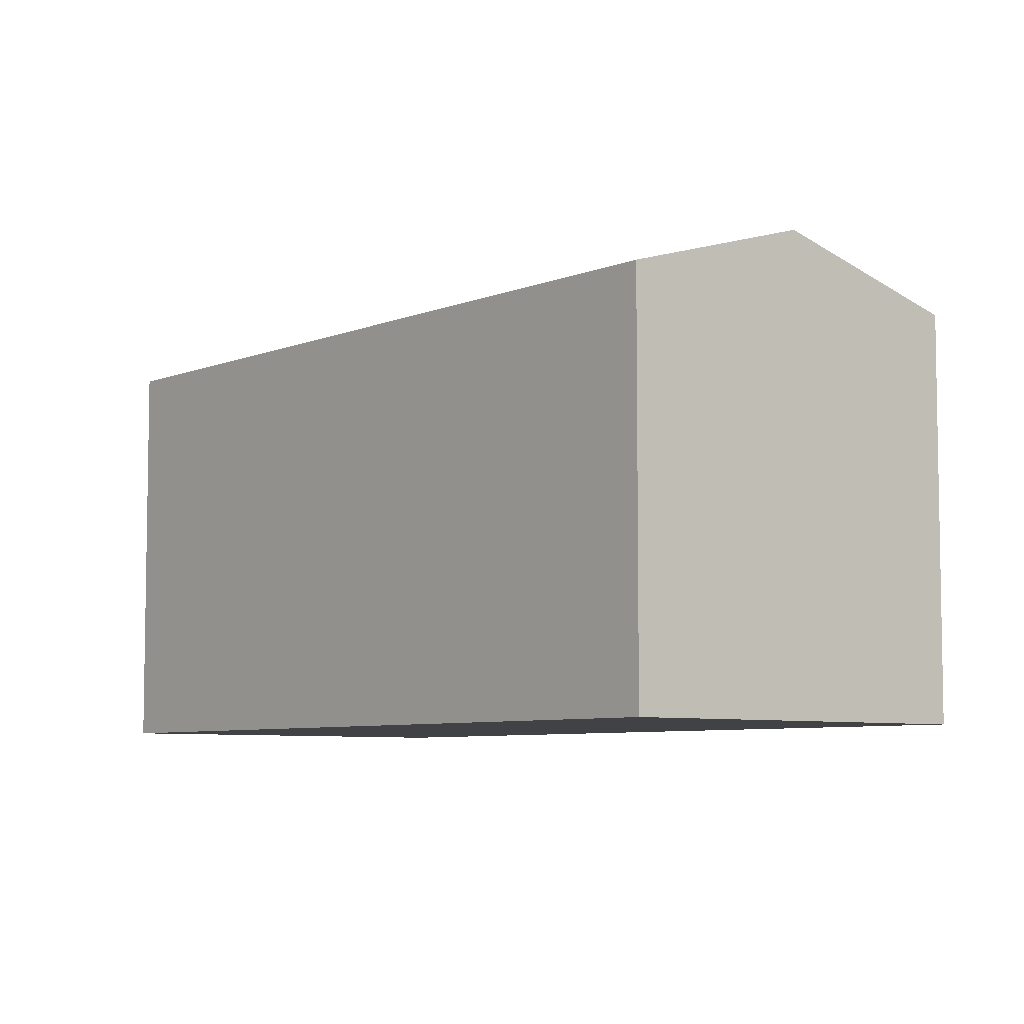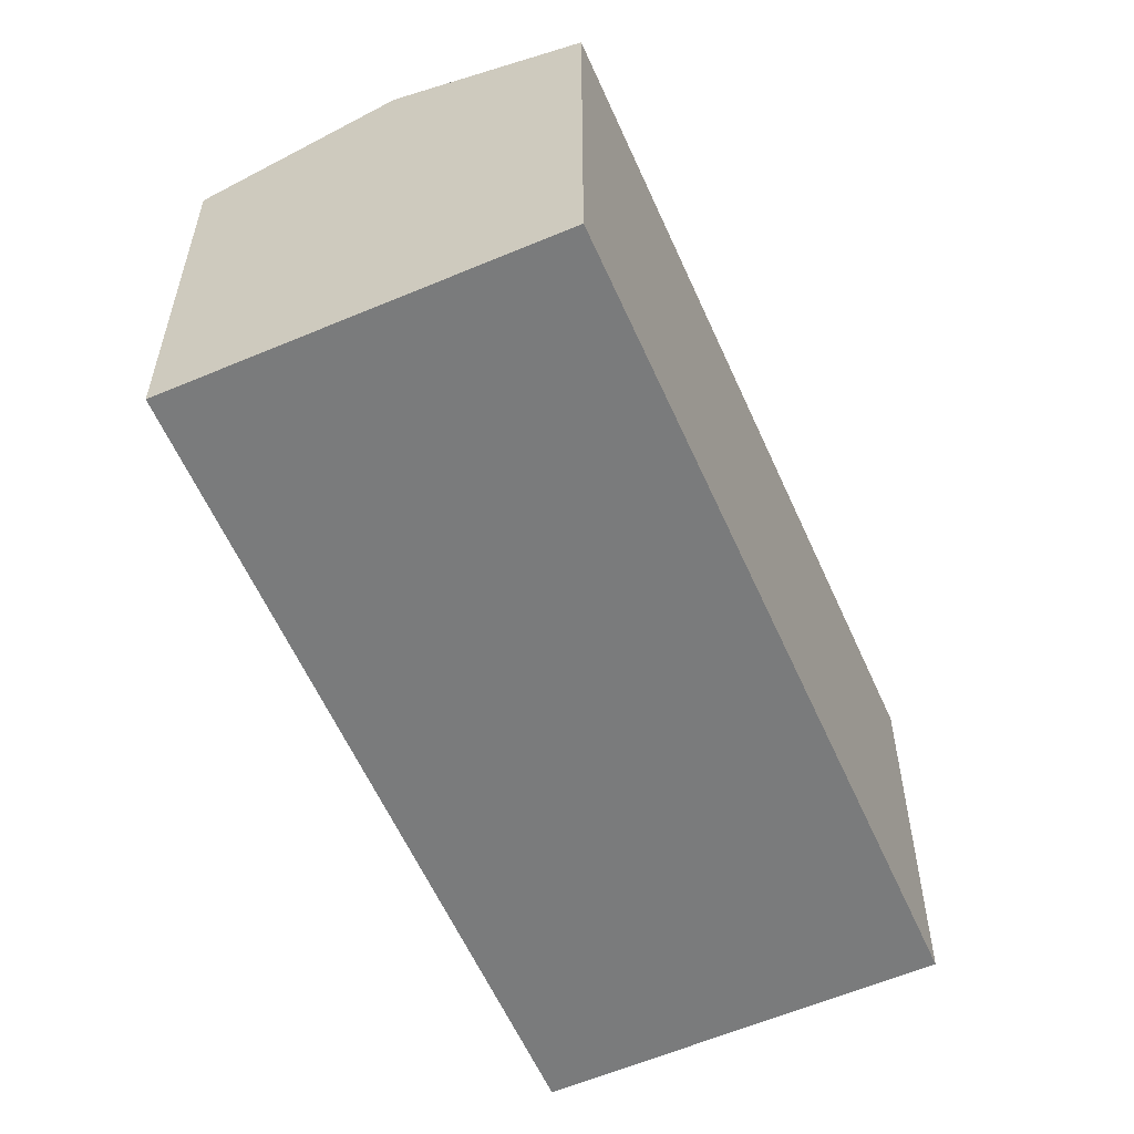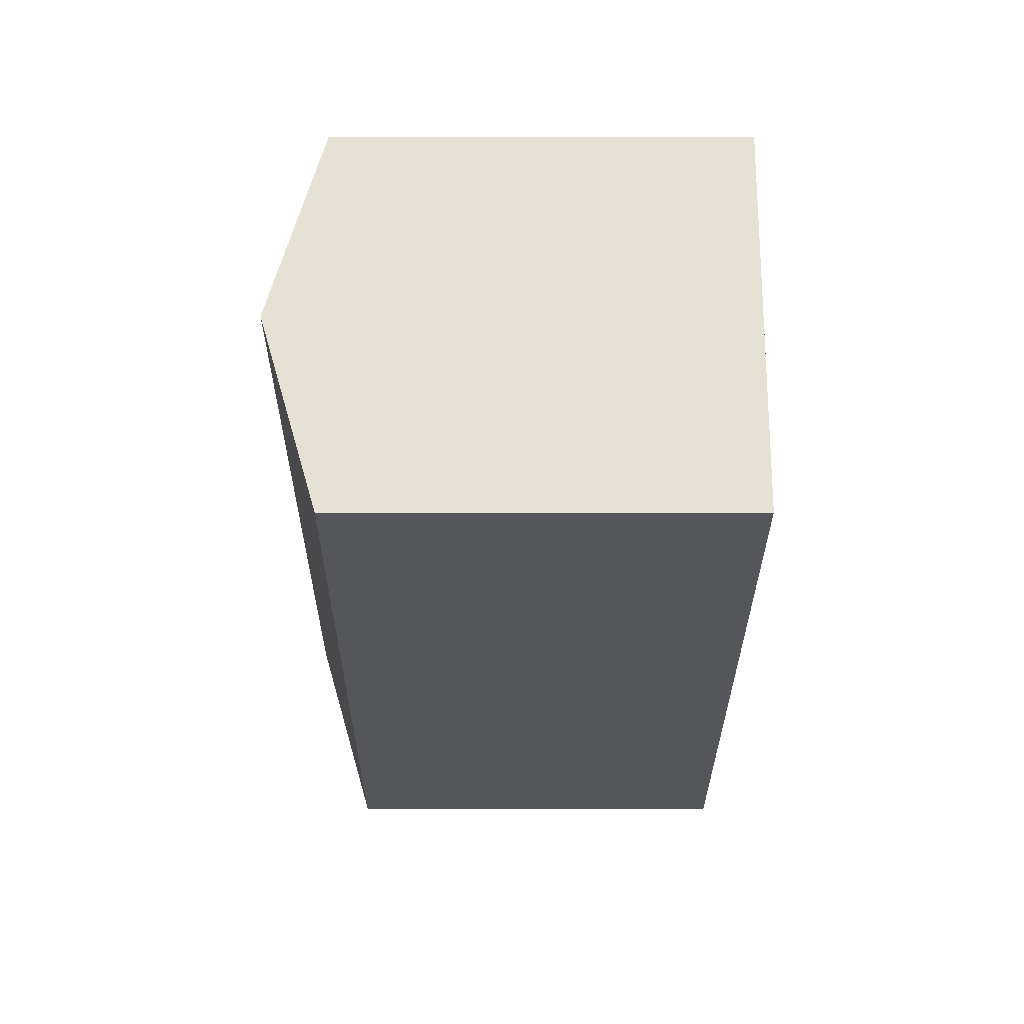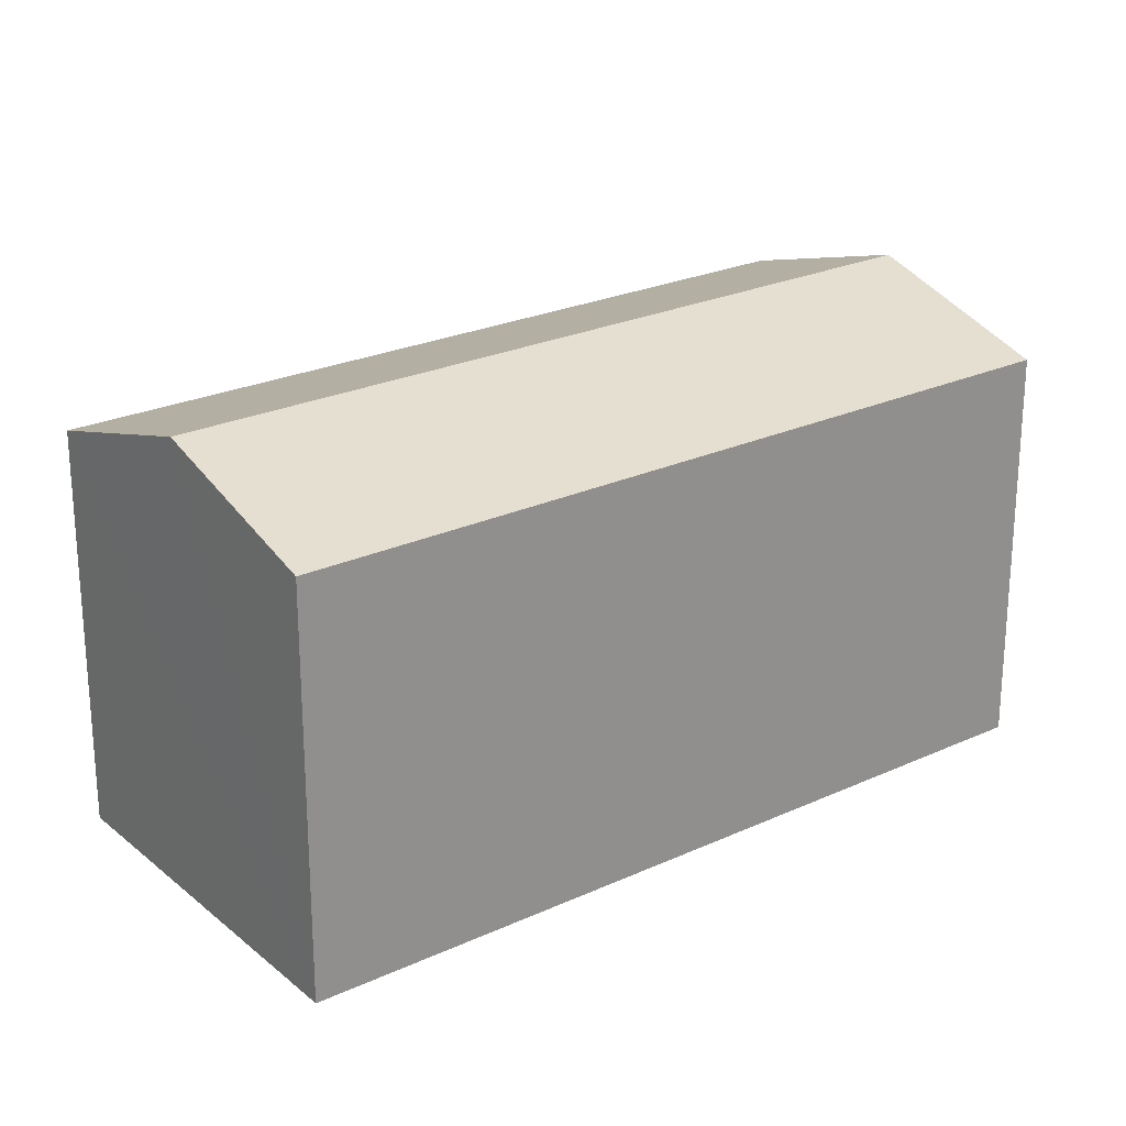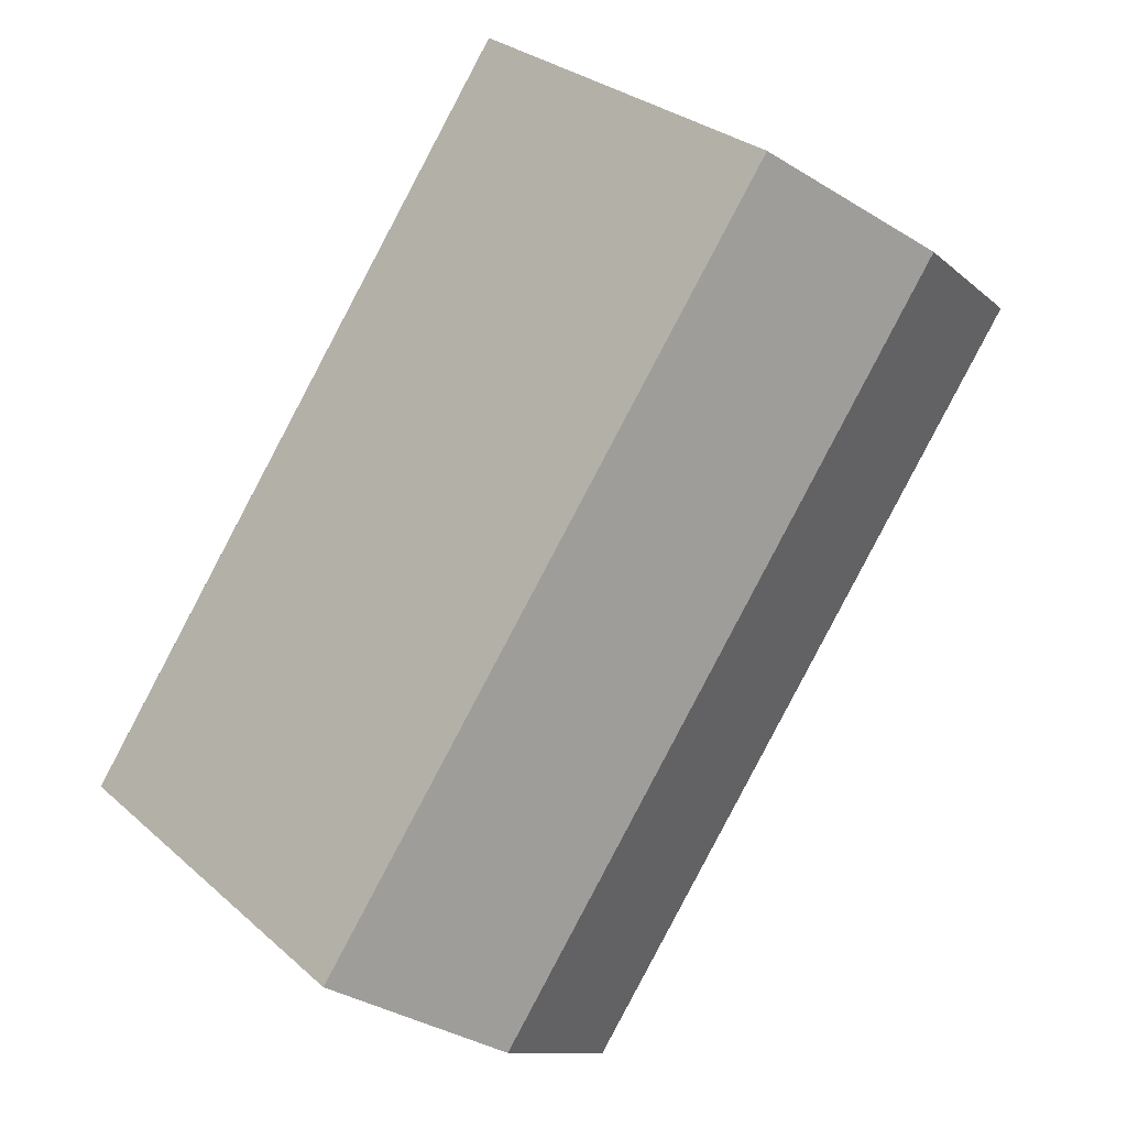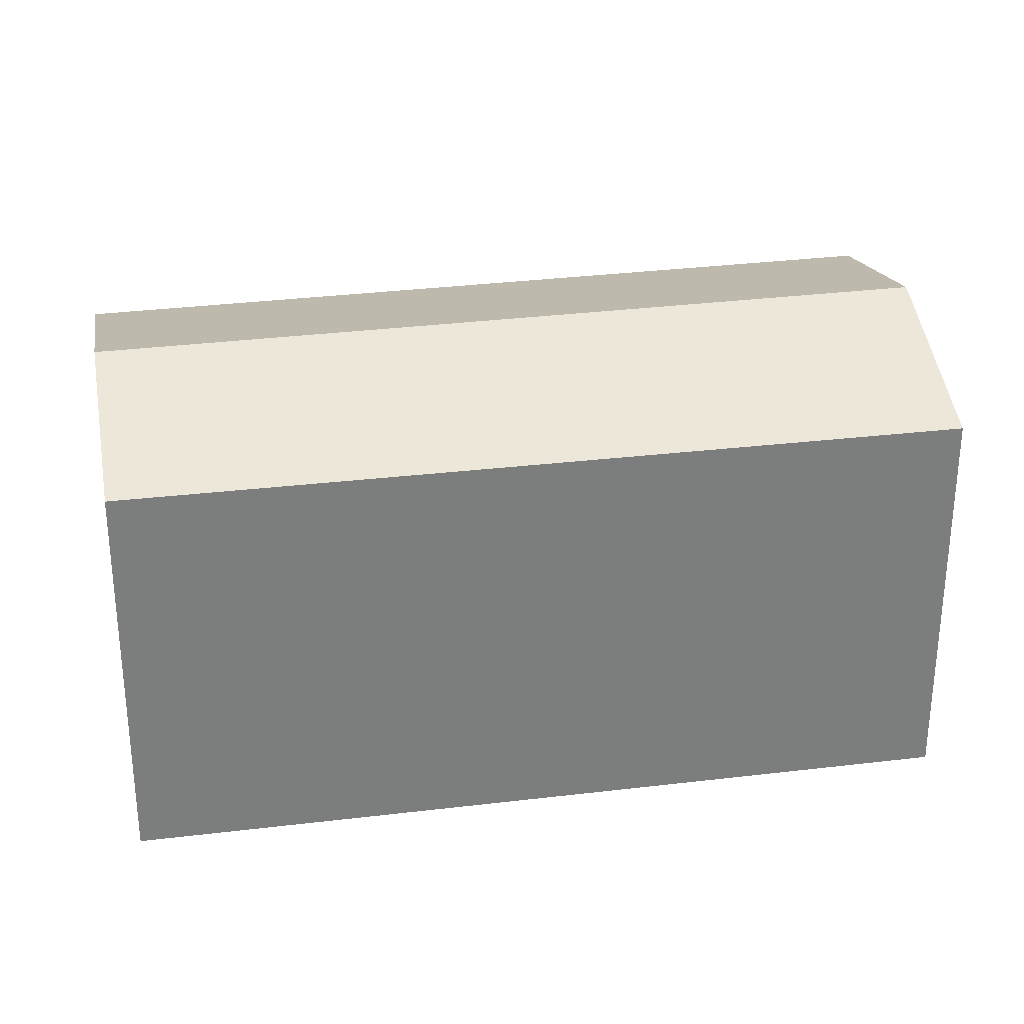
<metadata>
{"format":"obj","ext":"obj","renderer":"f3d","projection":"perspective","resolution":1024,"background":"white","views":[{"elev":-6.6,"azim":104.3,"up":"+Y"},{"elev":-58.3,"azim":-12.5,"up":"+Y"},{"elev":28.8,"azim":-90.0,"up":"+Z"},{"elev":24.3,"azim":-163.3,"up":"+Y"},{"elev":29.0,"azim":142.1,"up":"+Z"},{"elev":31.5,"azim":44.0,"up":"+Y"}]}
</metadata>
<code>
v  0 3.199 1.959e-16
v  5.15 3.648 -4.423
v  3.889 3.199 -5.361
v  1.269 3.648 0.927
v  2.519 3.206 1.839
v  5.909 3.197 -2.78
v  6.421 3.196 -3.478
v  3.889 3.283e-16 -5.361
v  0 0 0
v  2.519 -1.126e-16 1.839
v  1.269 -5.676e-17 0.927
v  5.909 1.702e-16 -2.78
v  6.421 2.13e-16 -3.478
v  5.15 2.708e-16 -4.423
g defaultobject
f 1 2 3
f 2 1 4
f 5 2 4
f 2 5 6
f 2 6 7
f 8 1 3
f 1 8 9
f 9 4 1
f 4 9 5
f 5 9 10
f 10 9 11
f 10 6 5
f 6 10 12
f 6 12 7
f 7 12 13
f 2 8 3
f 8 2 7
f 8 7 14
f 14 7 13
f 14 9 8
f 9 14 11
f 11 14 13
f 11 13 10
f 10 13 12

</code>
